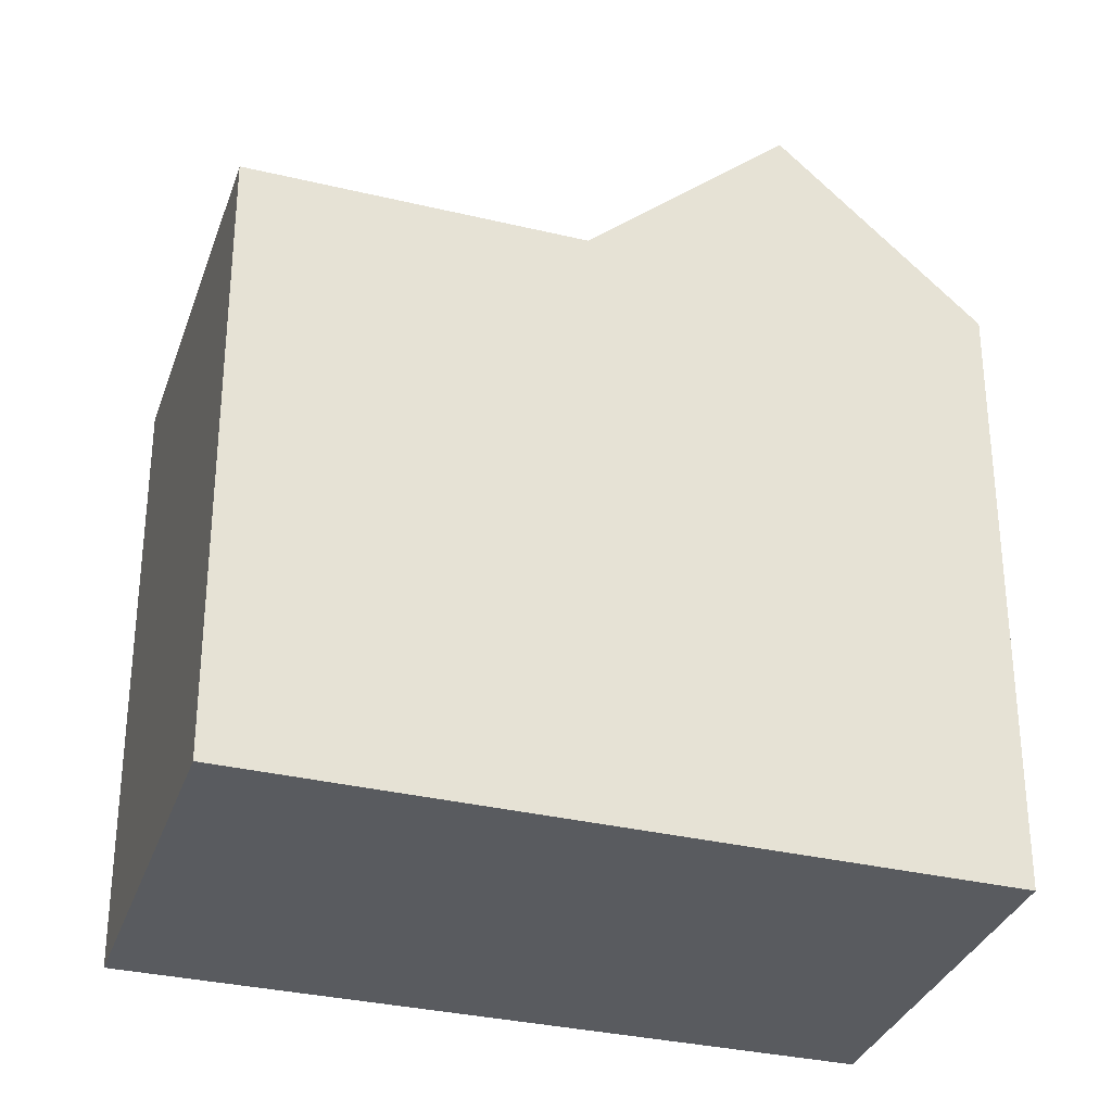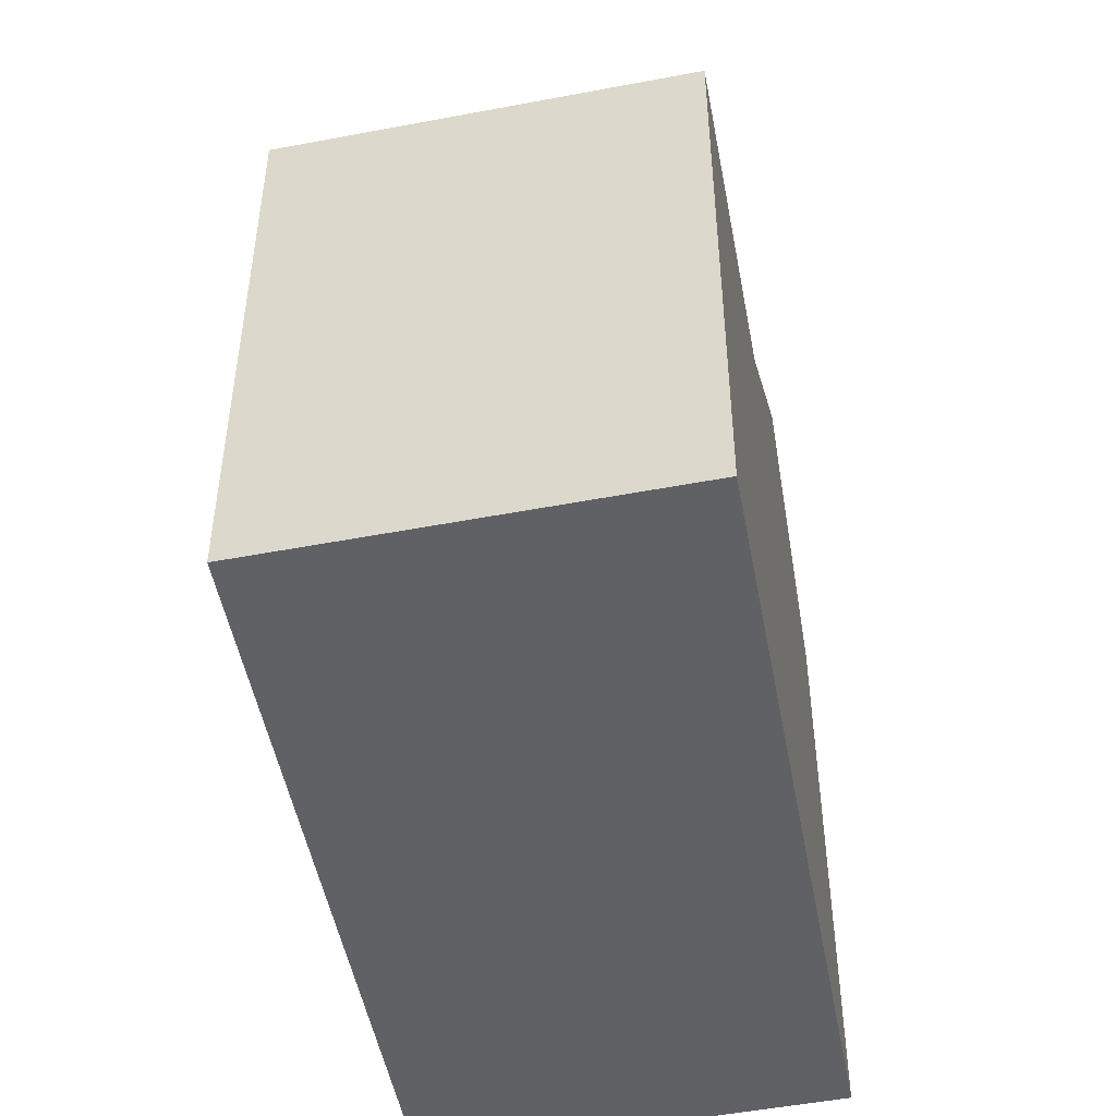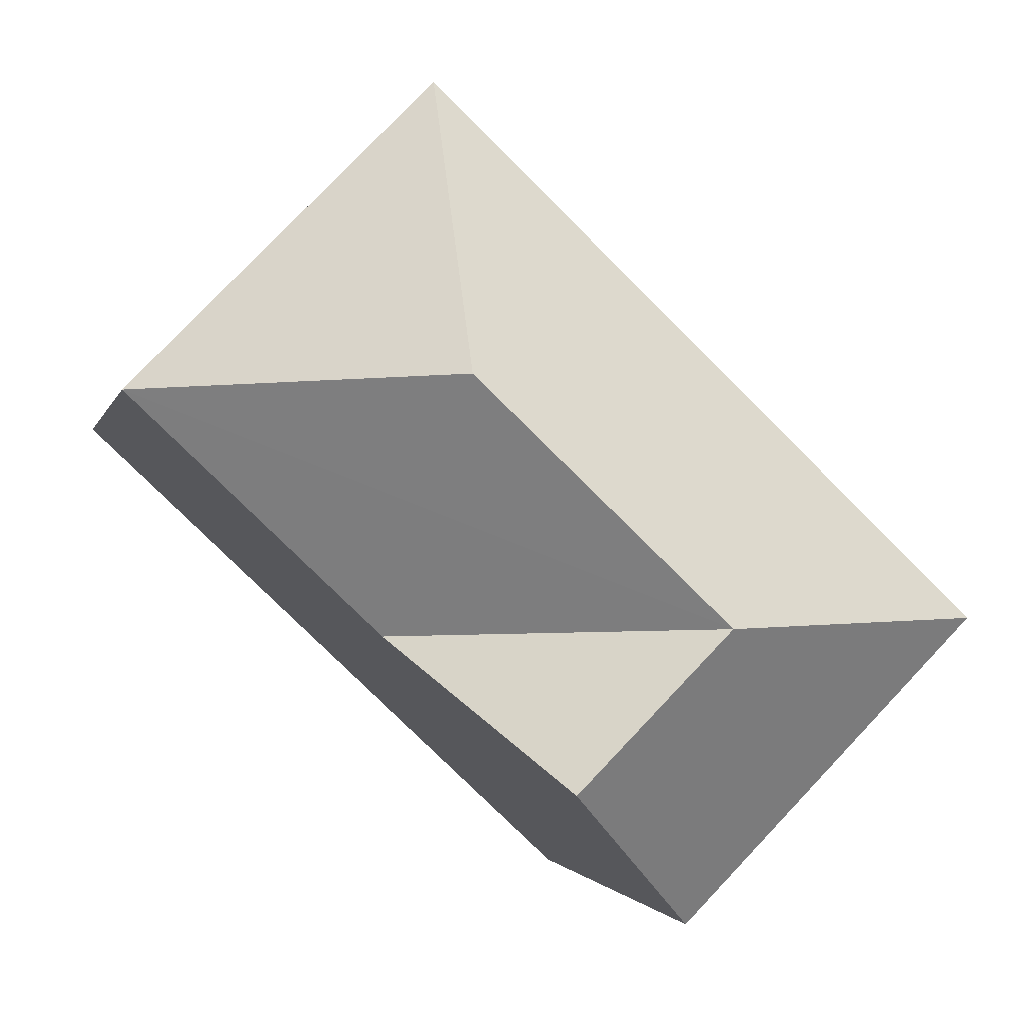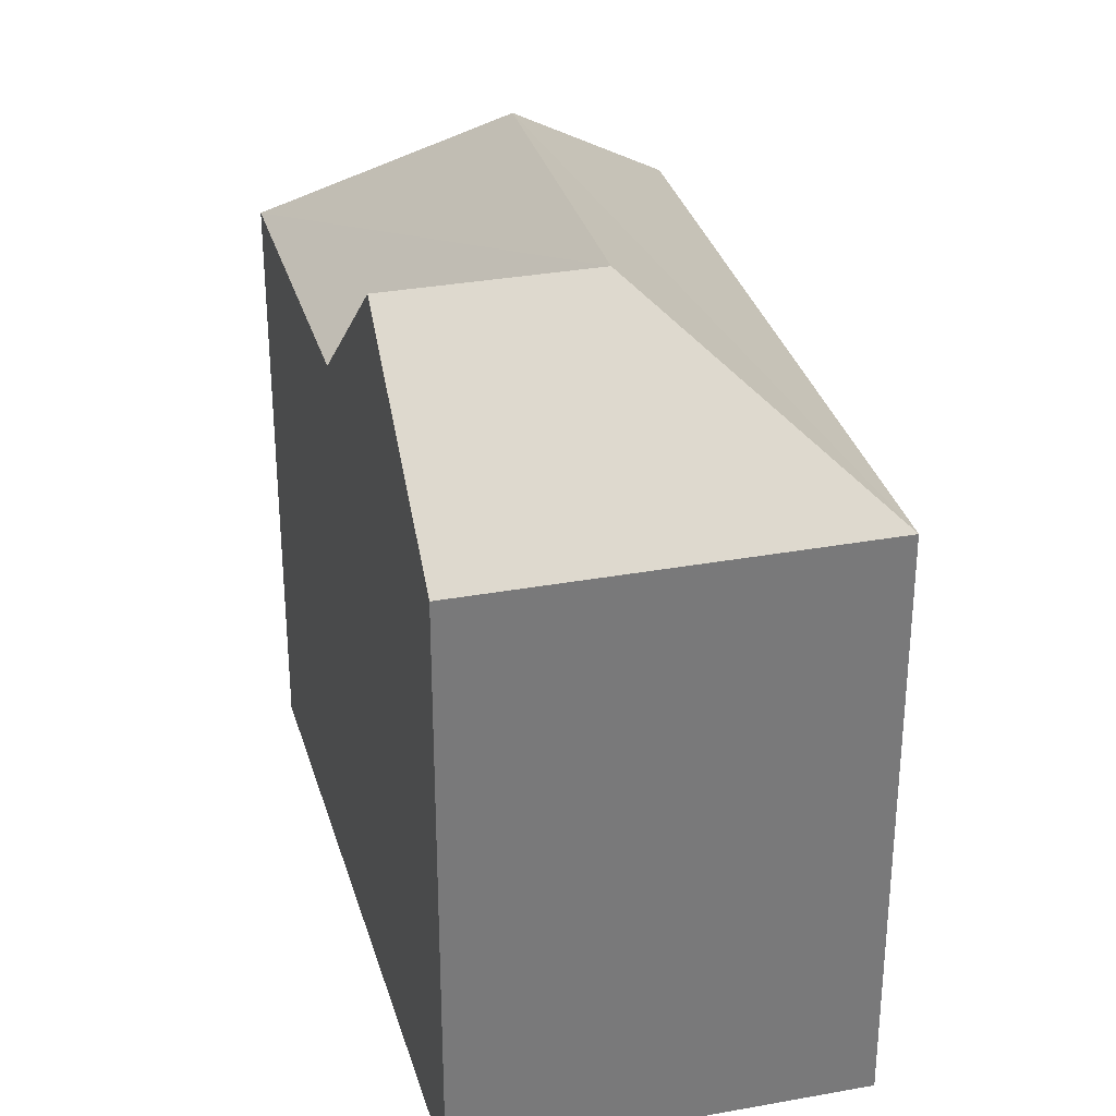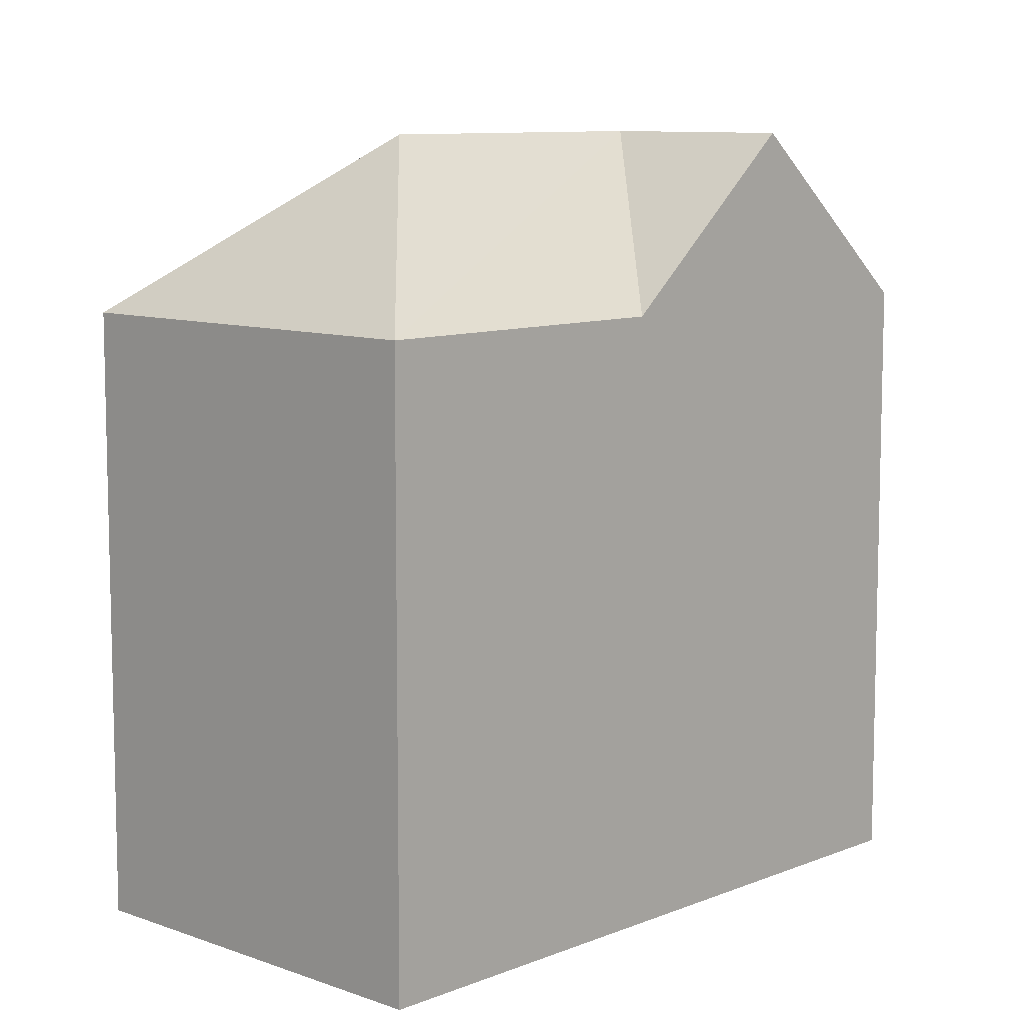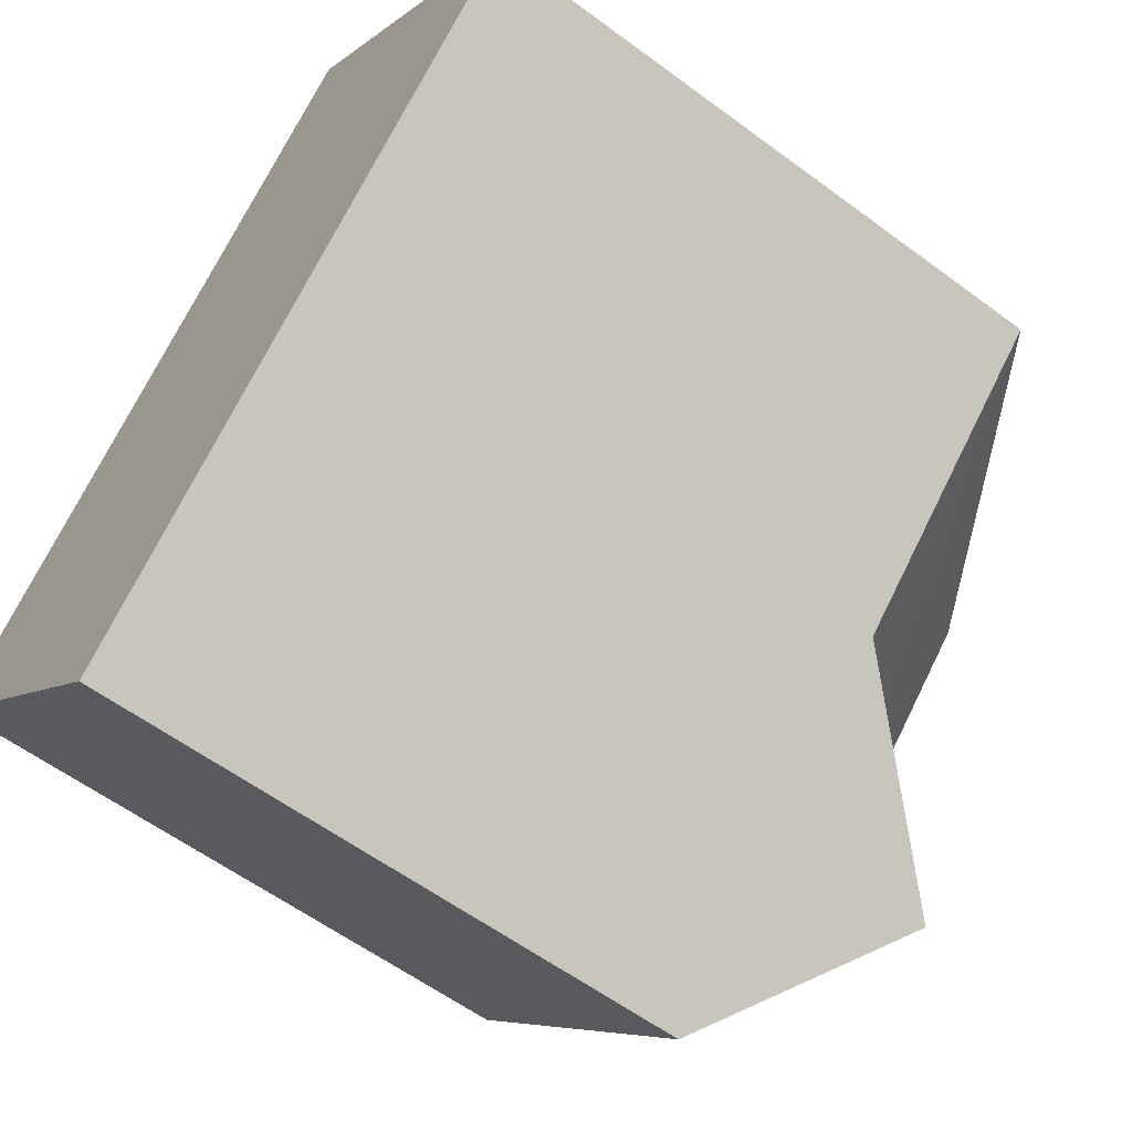
<metadata>
{"format":"obj","ext":"obj","renderer":"f3d","projection":"perspective","resolution":1024,"background":"white","views":[{"elev":-32.3,"azim":118.1,"up":"+Y"},{"elev":-50.4,"azim":57.3,"up":"+Y"},{"elev":-1.7,"azim":168.3,"up":"+Z"},{"elev":32.4,"azim":-148.7,"up":"+Y"},{"elev":9.2,"azim":89.7,"up":"+Y"},{"elev":-58.5,"azim":52.5,"up":"+Z"}]}
</metadata>
<code>
v  14.24 -9.155e-07 -0.396
v  20.18 14.88 5.192
v  20.18 -3.179e-16 5.192
v  10.64 -9.155e-07 -3.78
v  7.036 -9.155e-07 -7.163
v  14.24 14.88 -0.3964
v  7.036 14.88 -7.164
v  10.64 19.1 -3.78
v  13.05 14.88 12.45
v  7.147 -9.155e-07 6.82
v  13.05 -7.625e-16 12.45
v  0 -9.155e-07 -5.606e-23
v  7.148 14.88 6.82
v  0.0003166 14.88 -0.0004716
v  7.105 19.1 -0.1853
v  12.93 19.1 5.333
v  10.69 19.1 3.212
g defaultobject
f 1 2 3
f 2 1 4
f 2 4 5
f 2 5 6
f 6 5 7
f 6 7 8
f 9 10 11
f 10 9 12
f 12 9 13
f 12 13 14
f 3 9 11
f 9 3 2
f 14 5 12
f 5 14 7
f 11 1 3
f 1 11 4
f 4 11 10
f 4 10 5
f 5 10 12
f 7 15 8
f 15 7 14
f 15 6 8
f 16 13 9
f 13 16 14
f 14 16 17
f 14 17 15
f 2 17 16
f 17 2 15
f 15 2 6
f 9 2 16

</code>
